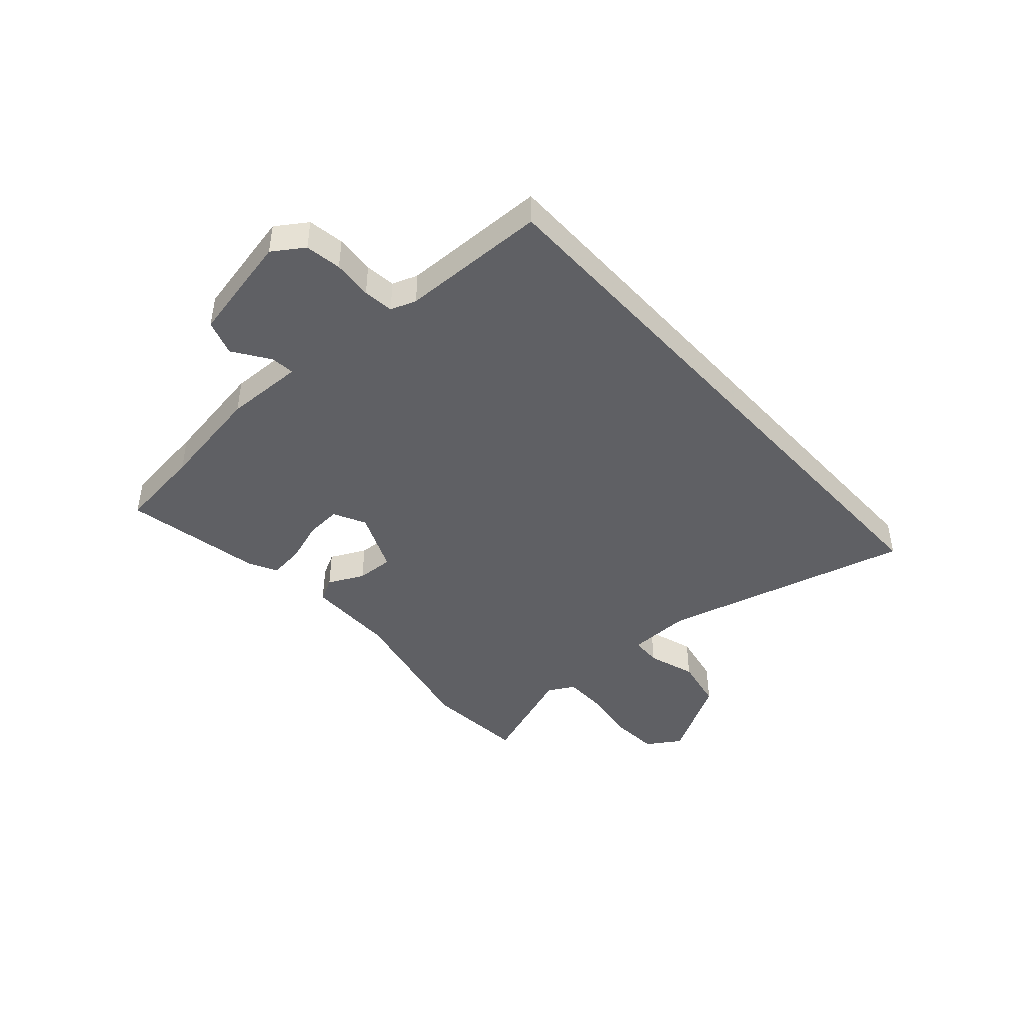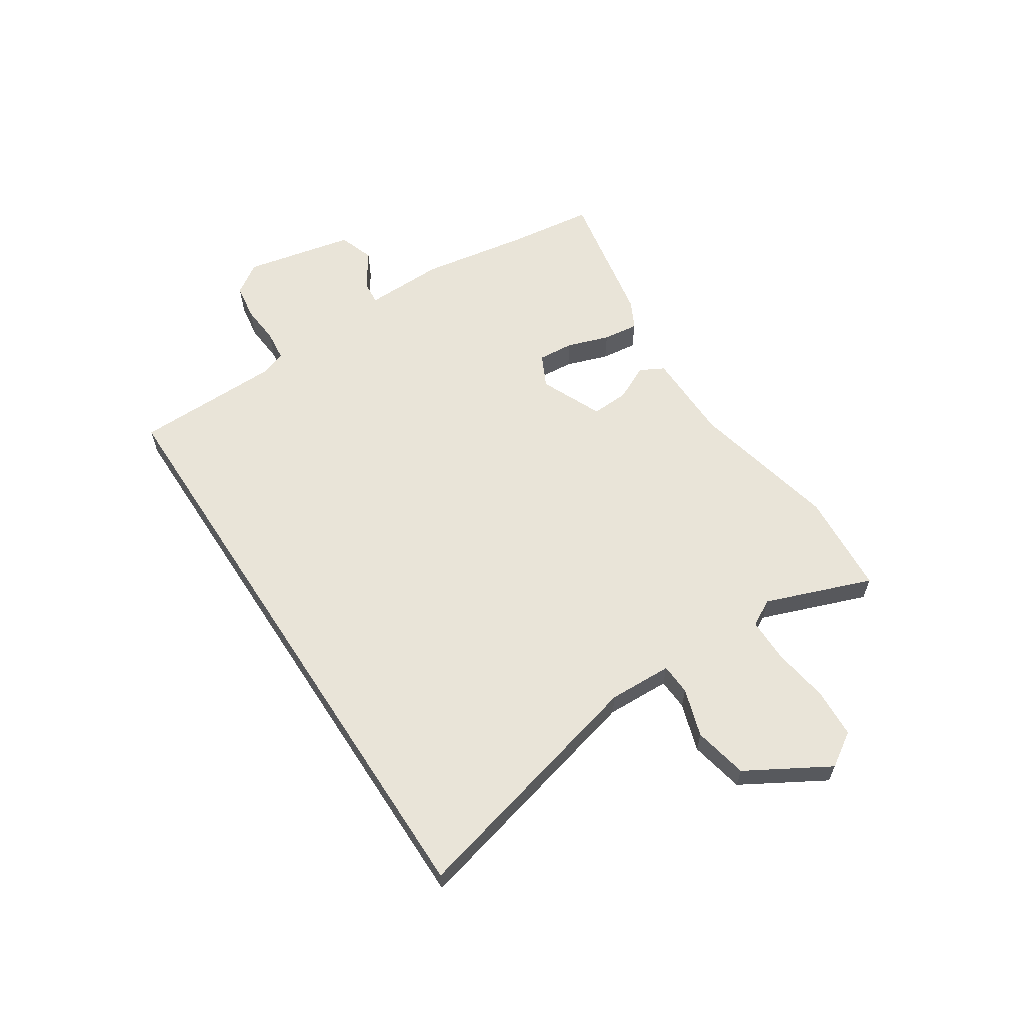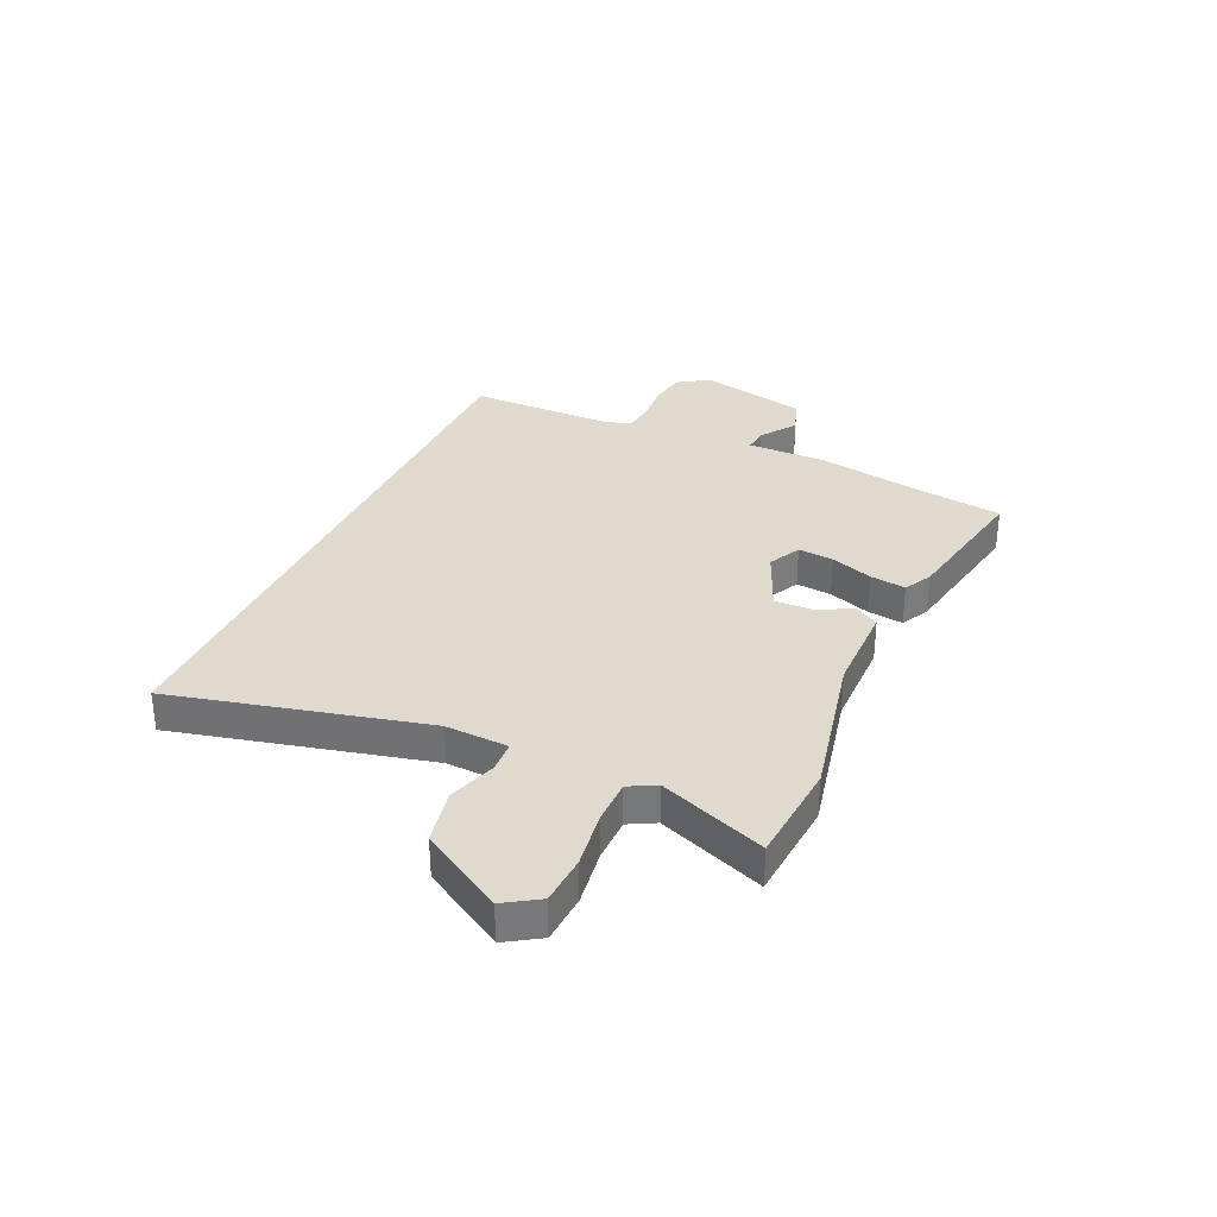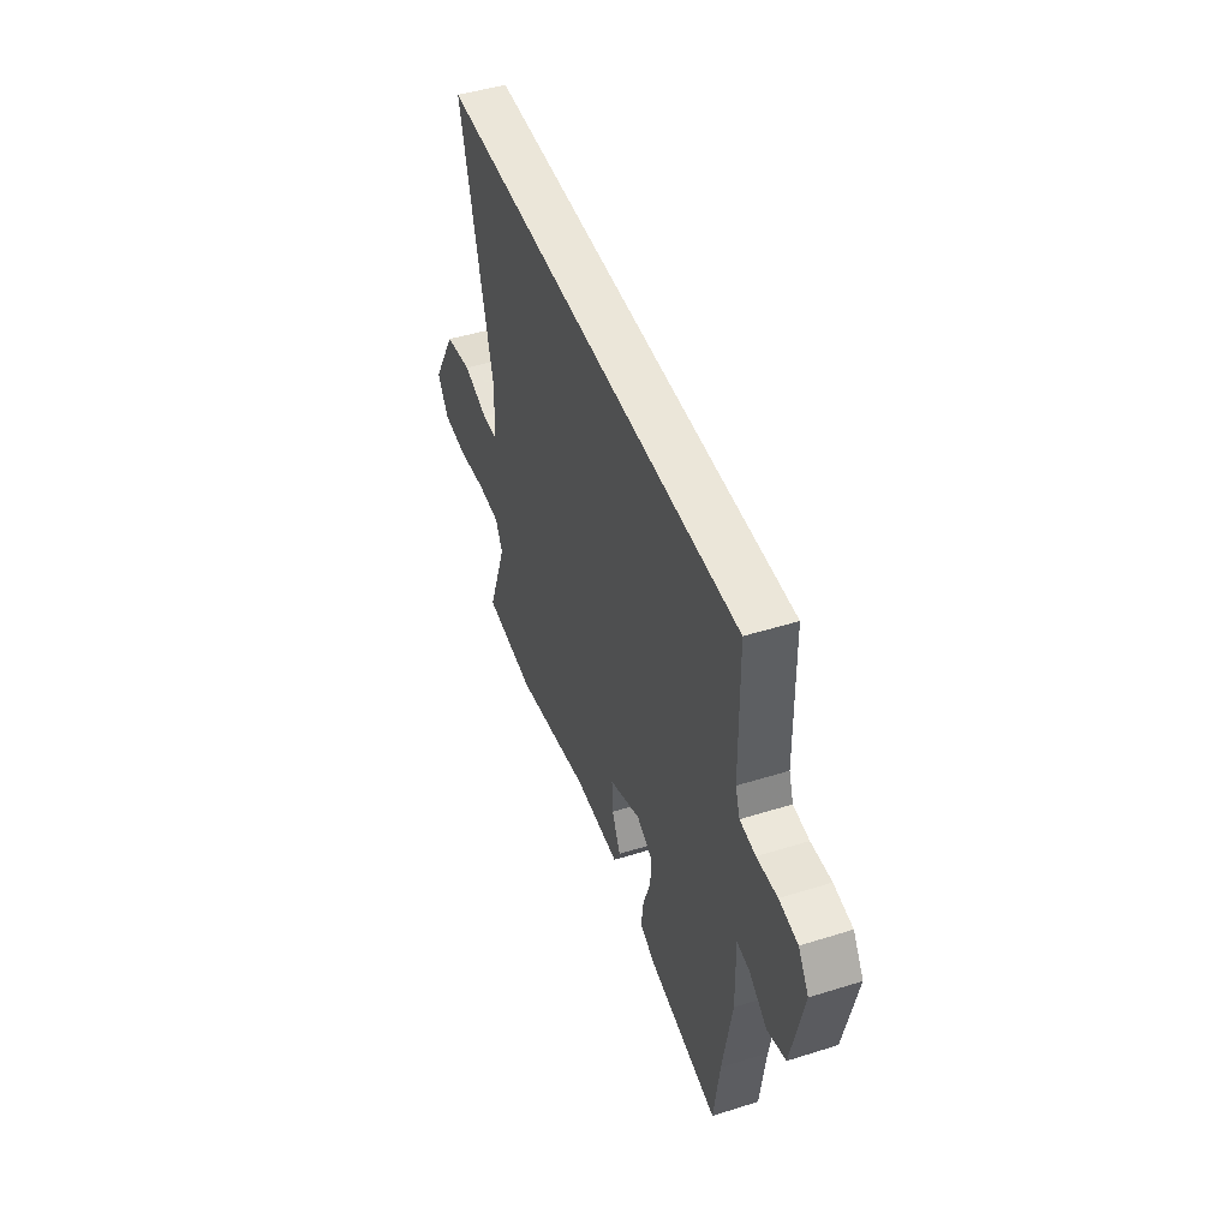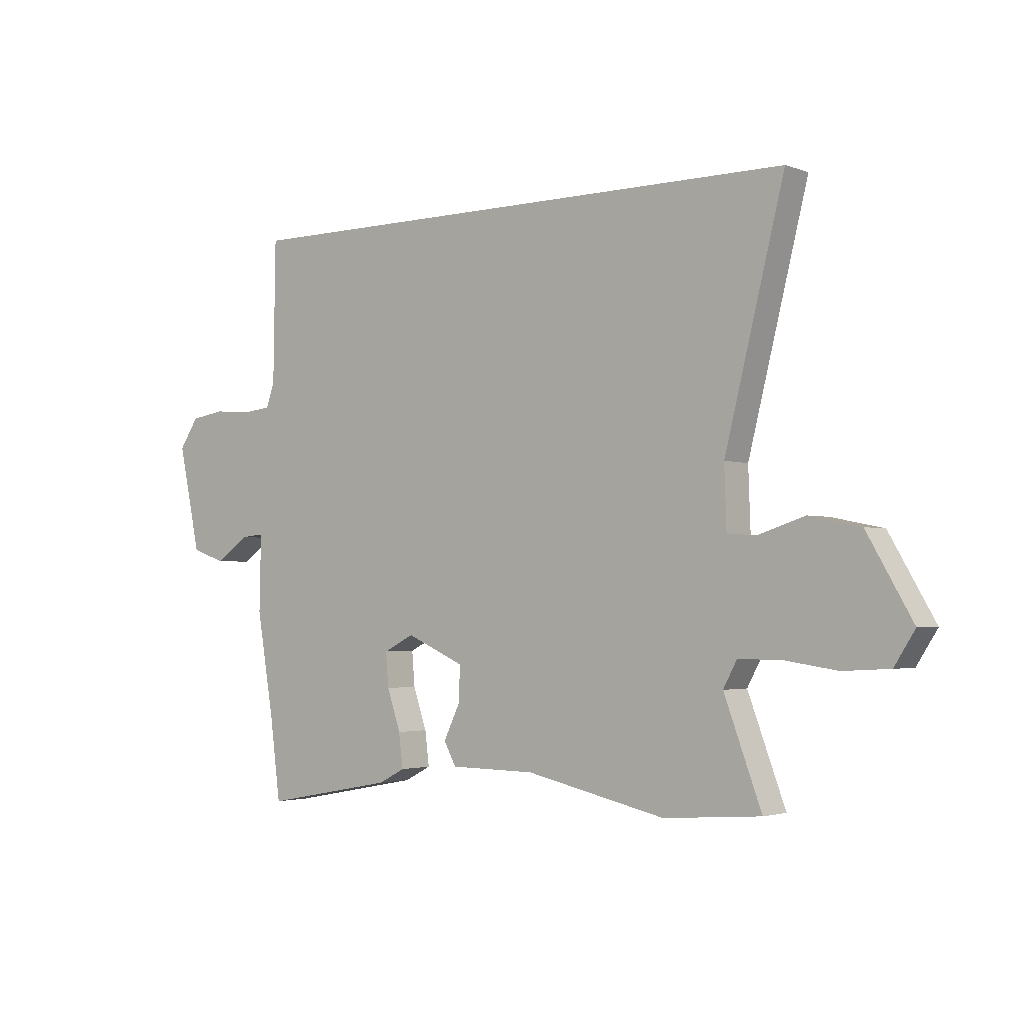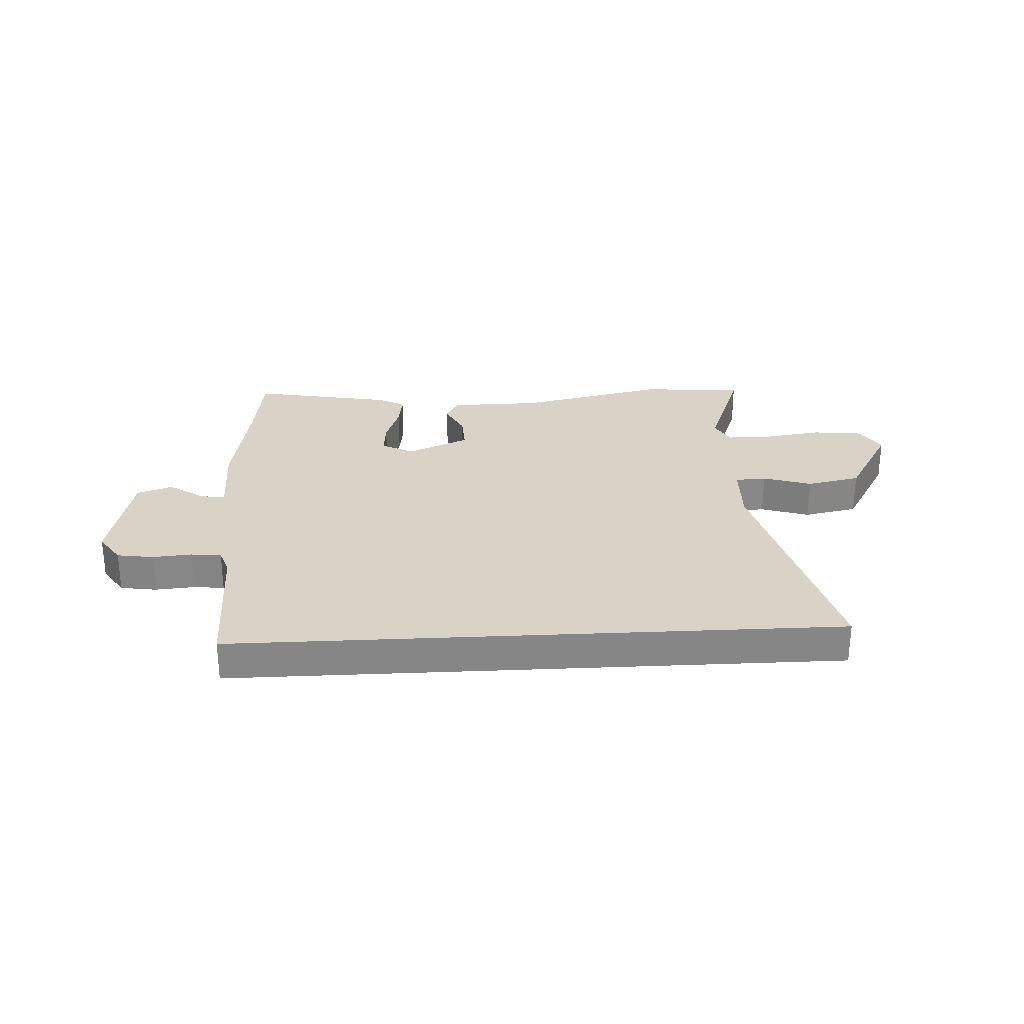
<metadata>
{"format":"obj","ext":"obj","renderer":"f3d","projection":"perspective","resolution":1024,"background":"white","views":[{"elev":-43.6,"azim":-48.3,"up":"+Y"},{"elev":60.6,"azim":56.9,"up":"+Y"},{"elev":32.9,"azim":114.8,"up":"+Y"},{"elev":47.1,"azim":-109.5,"up":"+Z"},{"elev":-2.5,"azim":38.4,"up":"+Z"},{"elev":28.1,"azim":-3.0,"up":"+Y"}]}
</metadata>
<code>
v 0.537 0.07 -0.497
v 0.353 0.07 -0.511
v 0.087 0.07 -0.452
v -0.076 0.07 -0.45
v -0.099 0.07 -0.407
v -0.068 0.07 -0.343
v -0.065 0.07 -0.276
v -0.176 0.07 -0.227
v -0.234 0.07 -0.256
v -0.229 0.07 -0.32
v -0.203 0.07 -0.396
v -0.195 0.07 -0.46
v -0.245 0.07 -0.486
v -0.496 0.07 -0.533
v -0.516 0.07 -0.378
v -0.548 0.07 -0.187
v -0.545 0.07 -0.044
v -0.588 0.07 -0.048
v -0.653 0.07 -0.092
v -0.717 0.07 -0.07
v -0.759 0.07 0.126
v -0.722 0.07 0.181
v -0.657 0.07 0.191
v -0.586 0.07 0.185
v -0.531 0.07 0.191
v -0.515 0.07 0.237
v -0.511 0.07 0.5
v 0.583 0.07 0.5
v 0.47 0.07 0.05
v 0.474 0.07 -0.064
v 0.53 0.07 -0.067
v 0.617 0.07 -0.039
v 0.714 0.07 -0.059
v 0.8 0.07 -0.207
v 0.761 0.07 -0.268
v 0.673 0.07 -0.273
v 0.572 0.07 -0.258
v 0.492 0.07 -0.258
v 0.466 0.07 -0.306
v 0.537 0 -0.497
v 0.353 0 -0.511
v 0.087 0 -0.452
v -0.076 0 -0.45
v -0.099 0 -0.407
v -0.068 0 -0.343
v -0.065 0 -0.276
v -0.176 0 -0.227
v -0.234 0 -0.256
v -0.229 0 -0.32
v -0.203 0 -0.396
v -0.195 0 -0.46
v -0.245 0 -0.486
v -0.496 0 -0.533
v -0.516 0 -0.378
v -0.548 0 -0.187
v -0.545 0 -0.044
v -0.588 0 -0.048
v -0.653 0 -0.092
v -0.717 0 -0.07
v -0.759 0 0.126
v -0.722 0 0.181
v -0.657 0 0.191
v -0.586 0 0.185
v -0.531 0 0.191
v -0.515 0 0.237
v -0.511 0 0.5
v 0.583 0 0.5
v 0.47 0 0.05
v 0.474 0 -0.064
v 0.53 0 -0.067
v 0.617 0 -0.039
v 0.714 0 -0.059
v 0.8 0 -0.207
v 0.761 0 -0.268
v 0.673 0 -0.273
v 0.572 0 -0.258
v 0.492 0 -0.258
v 0.466 0 -0.306
f 34 35 36 37
f 34 37 38
f 31 32 33 34
f 30 31 34 38
f 26 27 28 29
f 25 26 29 30
f 24 25 30 38
f 18 19 20 21
f 17 18 21 22
f 15 16 17
f 13 14 15 17
f 11 12 13 17
f 10 11 17 22
f 9 10 22 23
f 3 4 5 6
f 3 6 7
f 39 1 2 3
f 39 3 7
f 38 39 7 8
f 24 38 8
f 8 9 23 24
f 76 75 74 73
f 77 76 73
f 73 72 71 70
f 77 73 70 69
f 68 67 66 65
f 69 68 65 64
f 77 69 64 63
f 60 59 58 57
f 61 60 57 56
f 56 55 54
f 56 54 53 52
f 56 52 51 50
f 61 56 50 49
f 62 61 49 48
f 45 44 43 42
f 46 45 42
f 42 41 40 78
f 46 42 78
f 47 46 78 77
f 47 77 63
f 63 62 48 47
f 1 40 41 2
f 2 41 42 3
f 3 42 43 4
f 4 43 44 5
f 5 44 45 6
f 6 45 46 7
f 7 46 47 8
f 8 47 48 9
f 9 48 49 10
f 10 49 50 11
f 11 50 51 12
f 12 51 52 13
f 13 52 53 14
f 14 53 54 15
f 15 54 55 16
f 16 55 56 17
f 17 56 57 18
f 18 57 58 19
f 19 58 59 20
f 20 59 60 21
f 21 60 61 22
f 22 61 62 23
f 23 62 63 24
f 24 63 64 25
f 25 64 65 26
f 26 65 66 27
f 27 66 67 28
f 28 67 68 29
f 29 68 69 30
f 30 69 70 31
f 31 70 71 32
f 32 71 72 33
f 33 72 73 34
f 34 73 74 35
f 35 74 75 36
f 36 75 76 37
f 37 76 77 38
f 38 77 78 39
f 39 78 40 1

</code>
